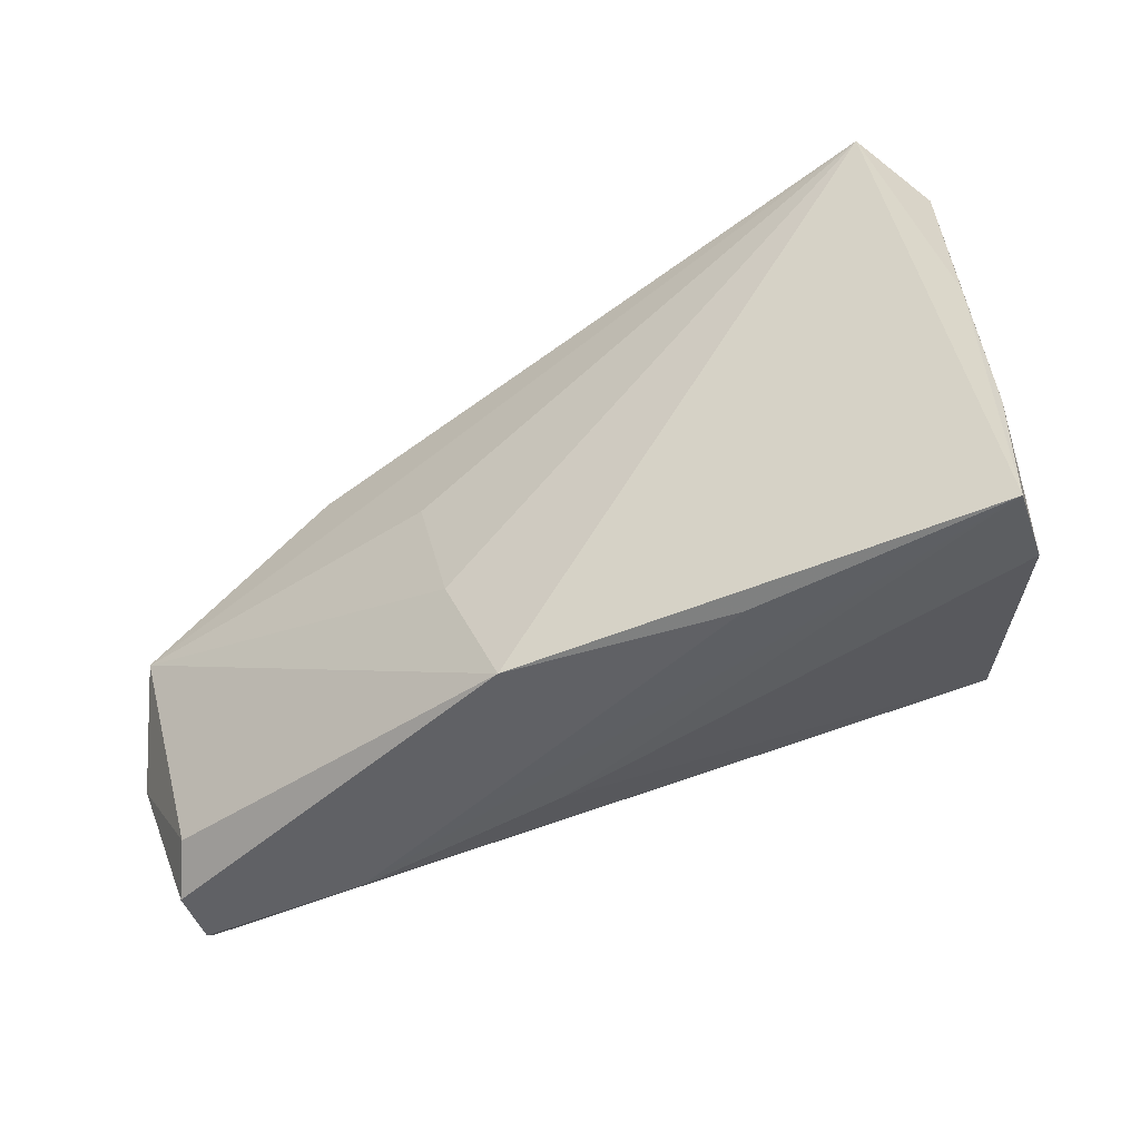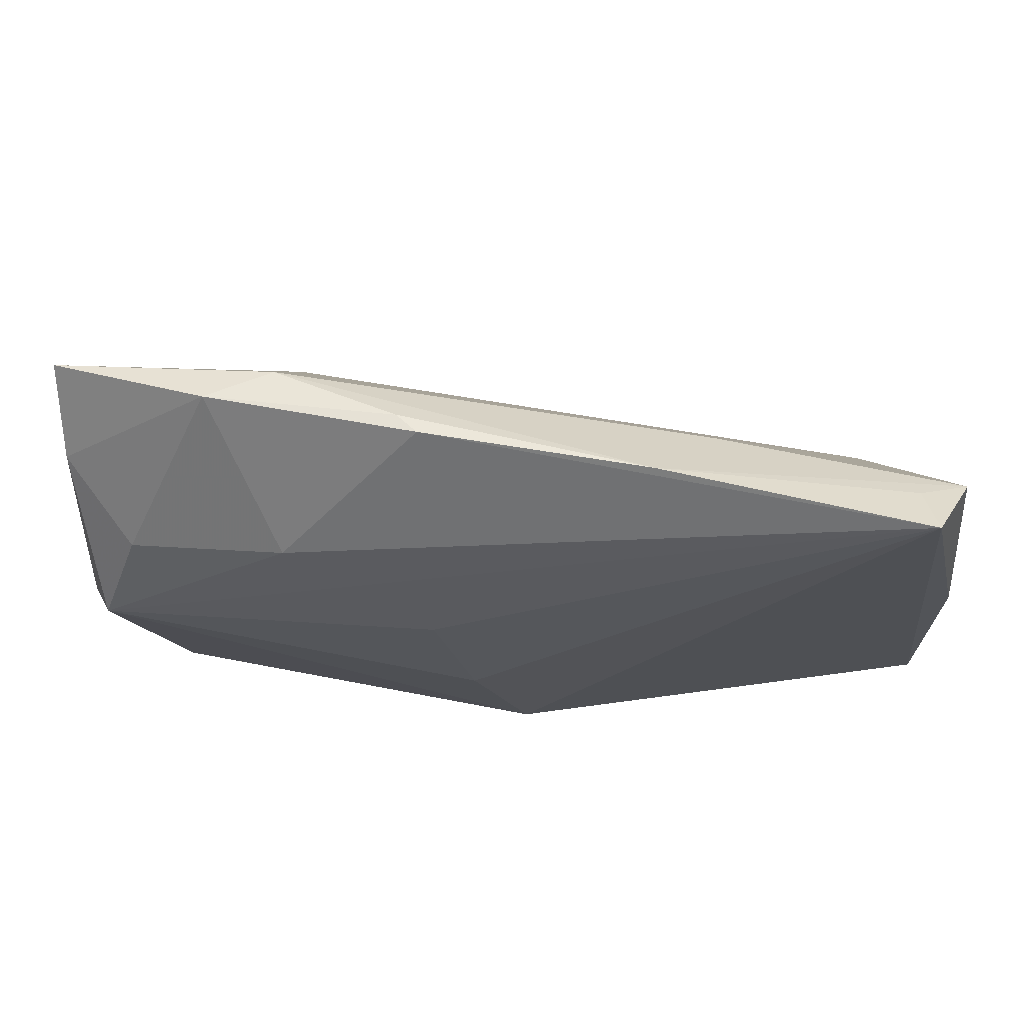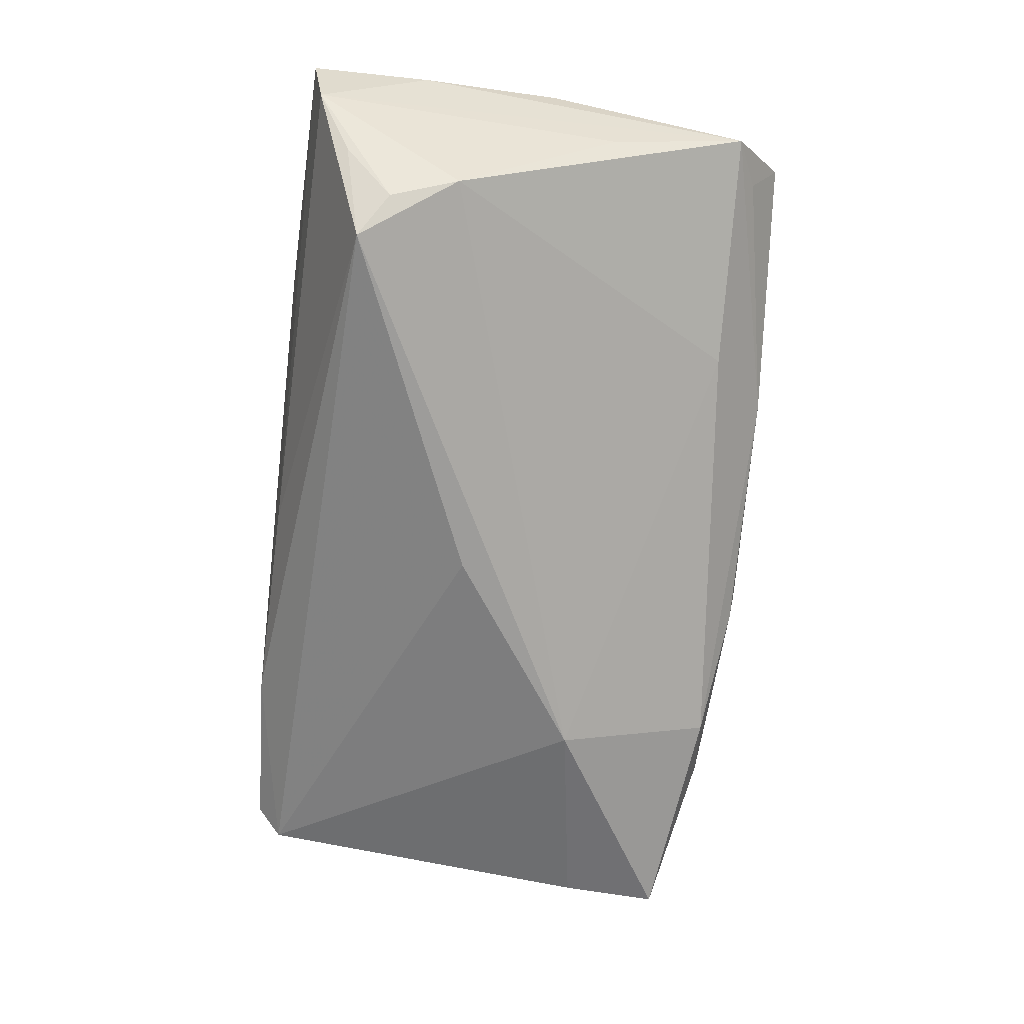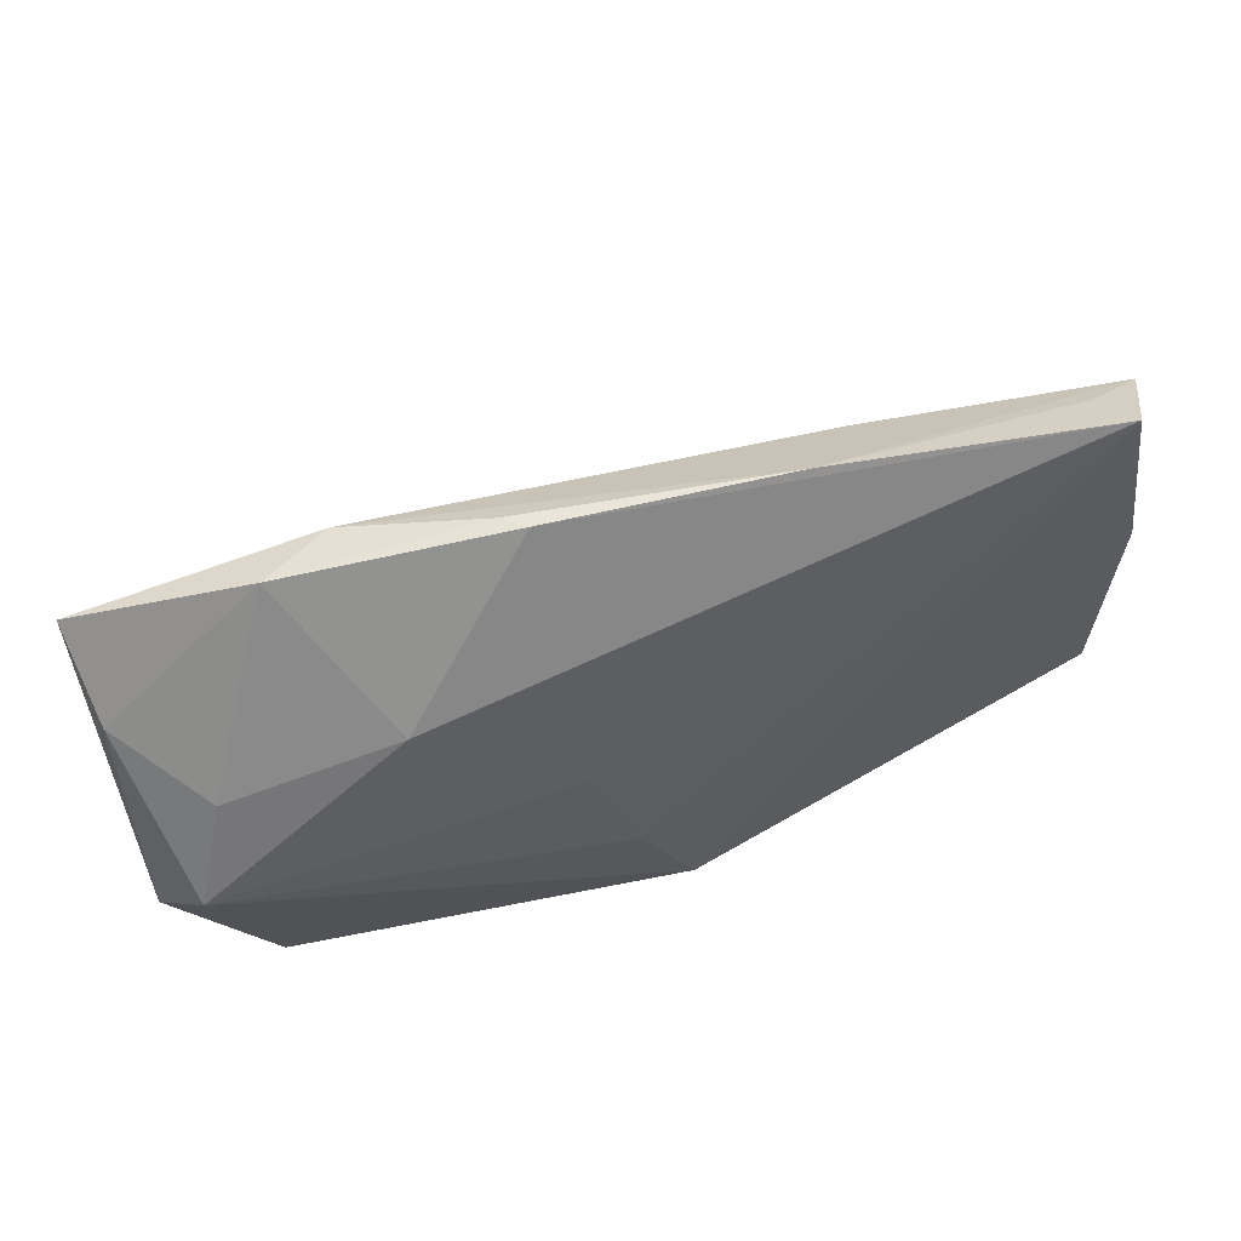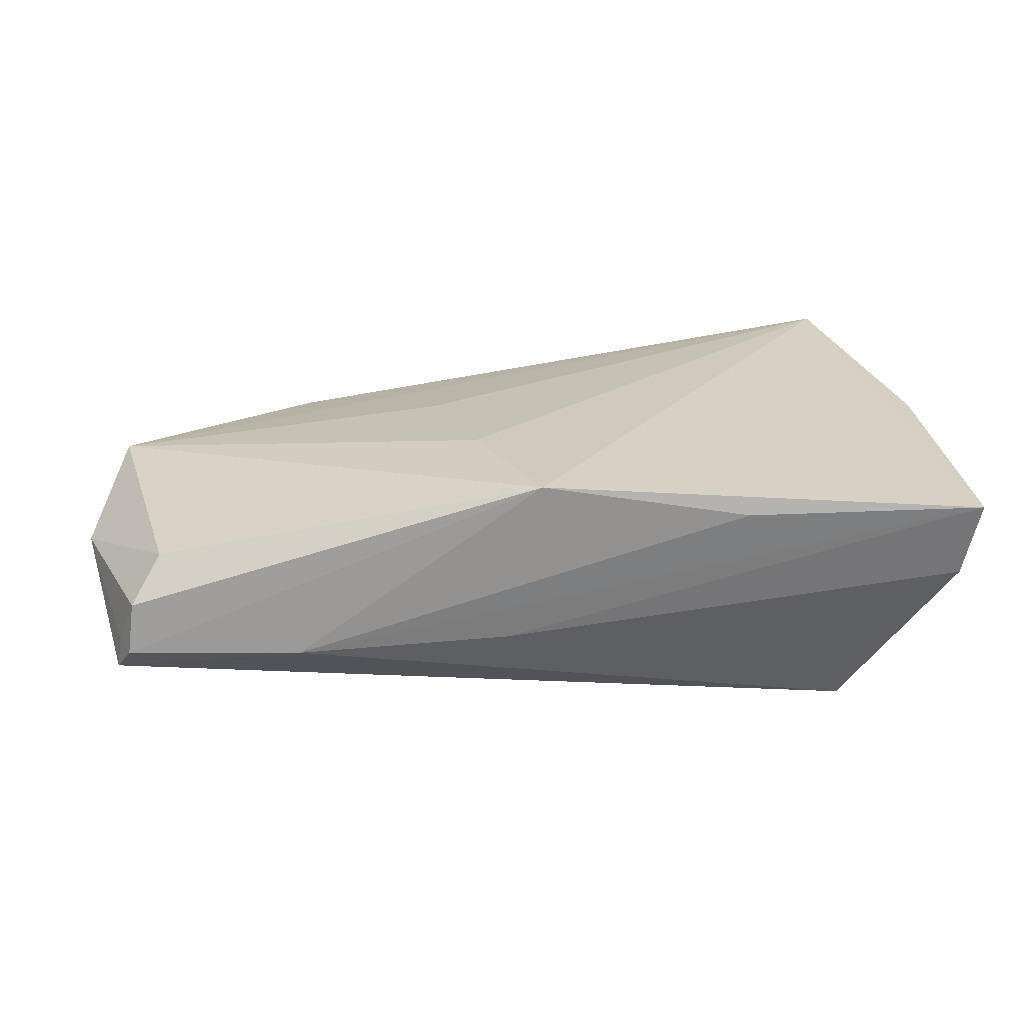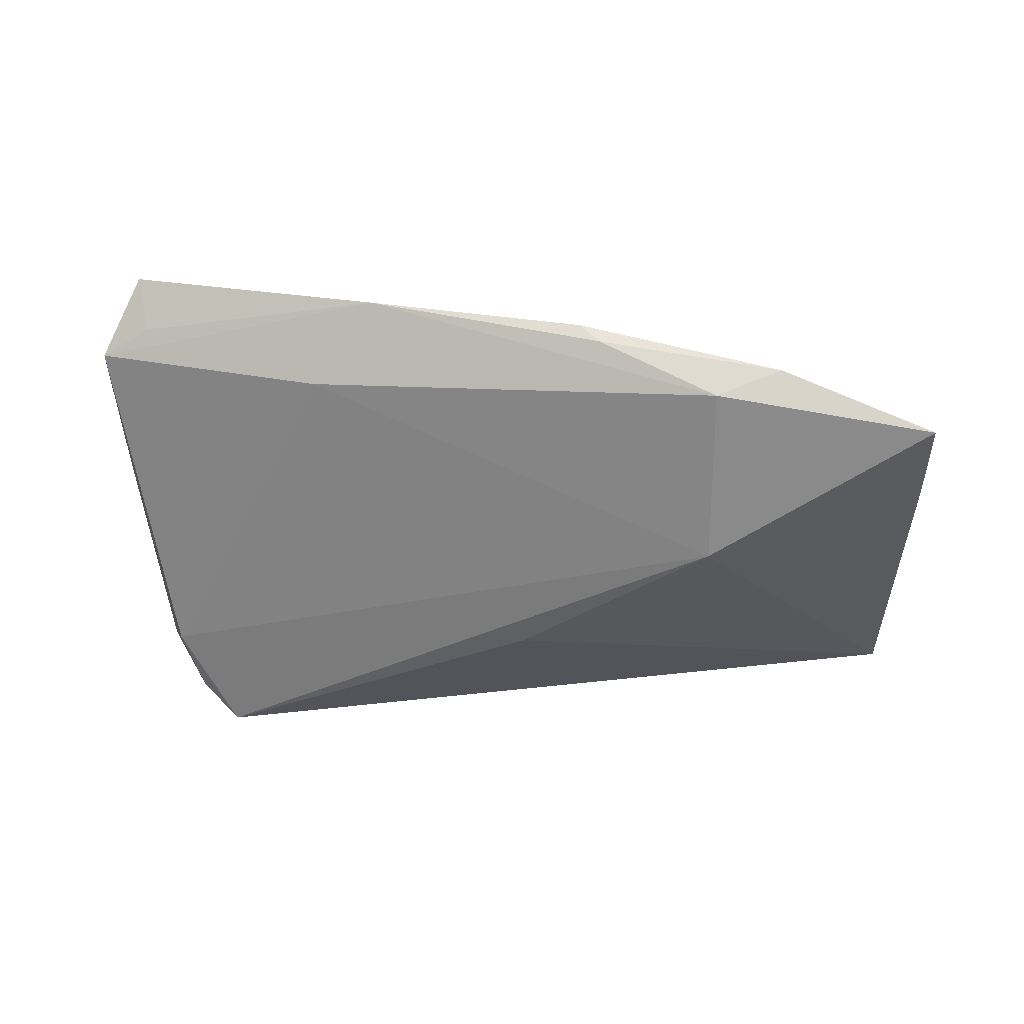
<metadata>
{"format":"obj","ext":"obj","renderer":"f3d","projection":"perspective","resolution":1024,"background":"white","views":[{"elev":-48.3,"azim":29.1,"up":"+Y"},{"elev":67.4,"azim":-2.5,"up":"+Y"},{"elev":-67.5,"azim":84.0,"up":"+Z"},{"elev":61.8,"azim":-25.5,"up":"+Y"},{"elev":23.0,"azim":-4.1,"up":"+Z"},{"elev":-37.9,"azim":-175.9,"up":"+Z"}]}
</metadata>
<code>
v -0.003131 -0.02745 -0.004852
v -0.02606 0.01373 -0.0179
v -0.04884 -0.02741 -0.005428
v -0.03557 0.03388 -0.005103
v 0.04454 -0.01556 -0.01498
v -0.04661 0.01453 0.004912
v -0.0553 -0.008538 0.00149
v -0.01124 0.0365 0.001613
v 0.05049 0.01195 0.001813
v 0.02308 0.02921 0.0005724
v -0.05366 0.02921 -0.01224
v -0.001576 -0.002307 -0.0187
v 0.02561 -0.02868 0.01079
v 0.04512 0.03151 0.009368
v 0.05119 0.02884 0.007681
v -0.05074 -0.02429 -0.008691
v -0.0279 0.02016 0.008961
v 0.04798 -0.02152 -0.007426
v -0.05304 0.01746 -0.01207
v 0.01494 0.0366 0.0072
v 0.0007923 -0.02868 0.0151
v -0.01086 0.00427 0.0137
v -0.0135 0.03604 -0.0008107
v 0.05429 -0.02761 0.01051
v 0.05262 -0.02594 0.00129
v 0.04018 -0.01897 -0.01869
v 0.04606 0.03509 0.0151
v 0.04651 -0.007417 -0.01234
v 0.05339 0.004191 0.0122
v -0.0513 0.003859 0.00926
v -0.006081 -0.01251 0.0151
v -0.05358 0.0207 -0.00428
v -0.02749 0.03324 -0.008168
v -0.02844 -0.02827 -0.005751
v -0.05019 -0.02435 -0.004942
v -0.0481 -0.02703 0.0006539
v -0.04481 -0.02369 0.005762
v 0.05436 -0.0129 0.01005
f 30 17 6
f 2 28 26
f 26 18 25
f 24 1 25
f 25 1 26
f 20 15 10
f 15 28 10
f 28 2 10
f 20 23 8
f 30 6 32
f 11 7 32
f 32 7 30
f 26 1 34
f 34 21 3
f 34 1 24
f 26 34 16
f 16 34 3
f 26 28 5
f 5 18 26
f 28 25 5
f 5 25 18
f 9 28 15
f 15 25 9
f 9 25 28
f 33 2 11
f 33 10 2
f 33 23 20
f 20 10 33
f 4 6 17
f 4 32 6
f 11 32 4
f 17 8 4
f 4 8 23
f 4 33 11
f 23 33 4
f 14 15 20
f 27 29 15
f 15 14 27
f 24 29 27
f 27 21 24
f 27 14 20
f 27 17 30
f 30 22 27
f 20 8 27
f 27 8 17
f 38 25 15
f 15 29 38
f 24 25 38
f 38 29 24
f 24 21 13
f 13 34 24
f 21 34 13
f 12 2 26
f 26 16 12
f 12 16 2
f 11 2 19
f 2 16 19
f 19 7 11
f 19 16 7
f 35 16 3
f 7 16 35
f 30 7 37
f 37 21 30
f 21 27 31
f 31 27 22
f 30 21 31
f 31 22 30
f 36 37 7
f 36 35 3
f 7 35 36
f 3 21 36
f 21 37 36

</code>
